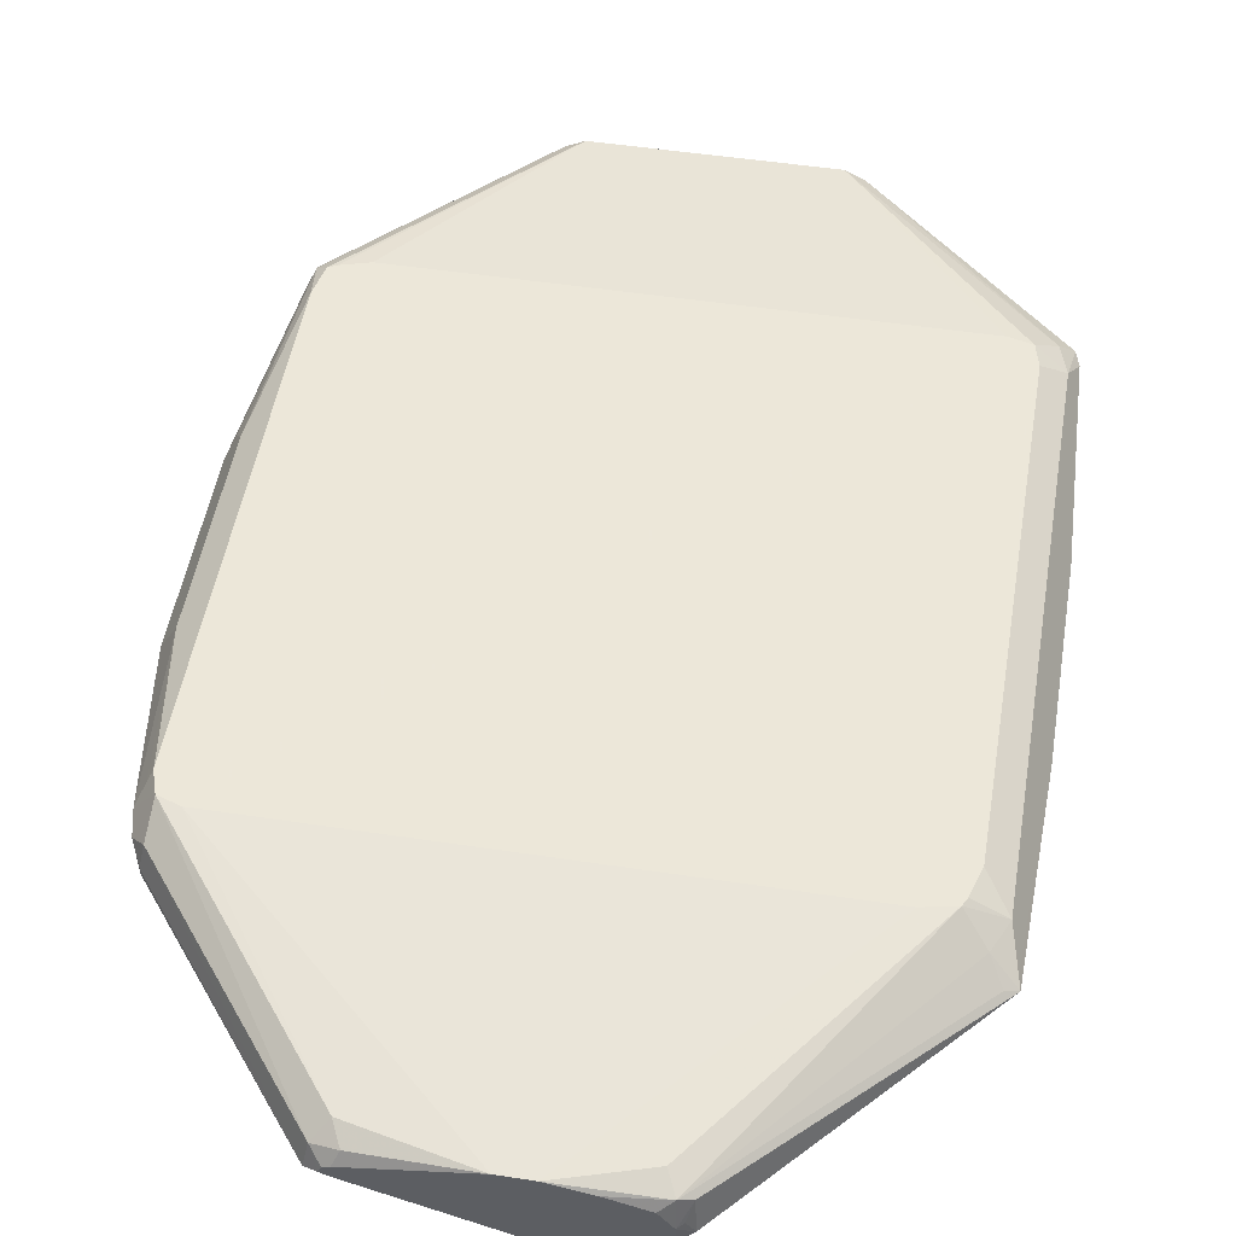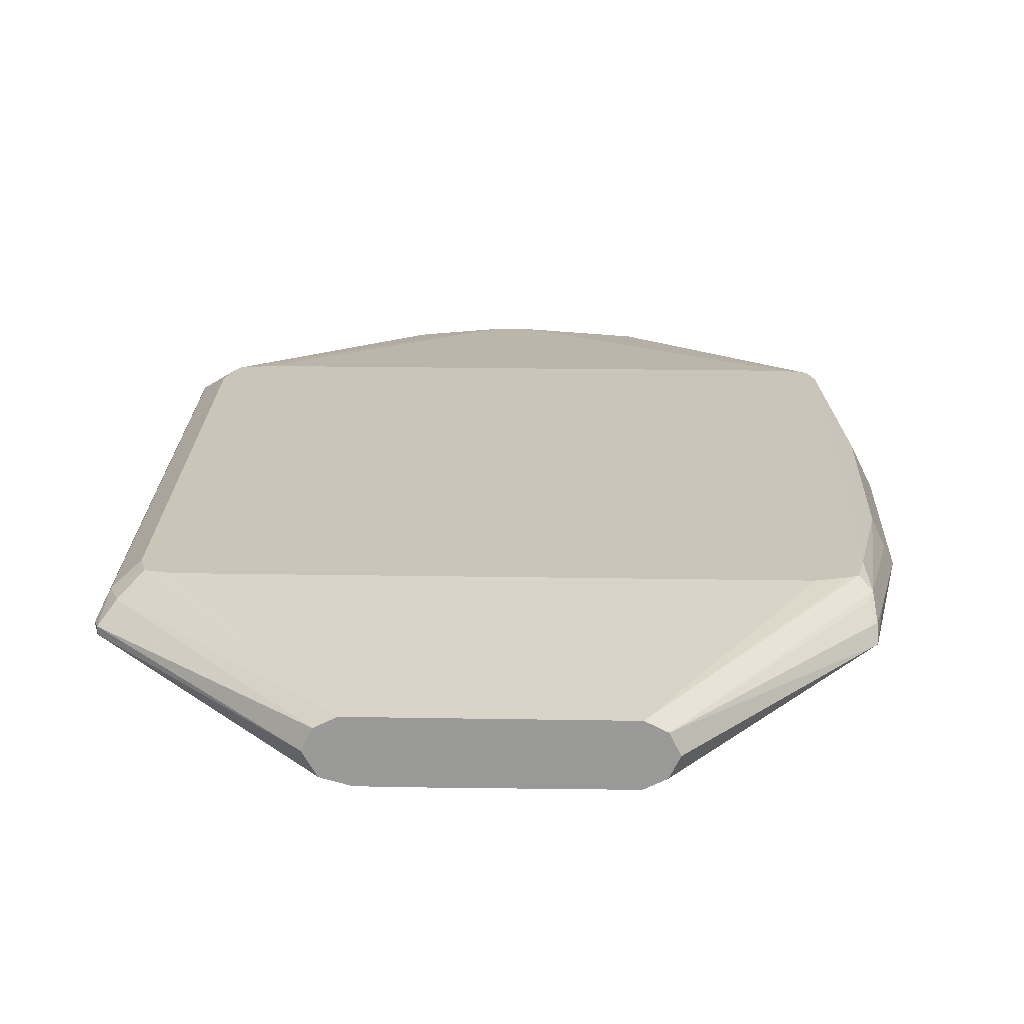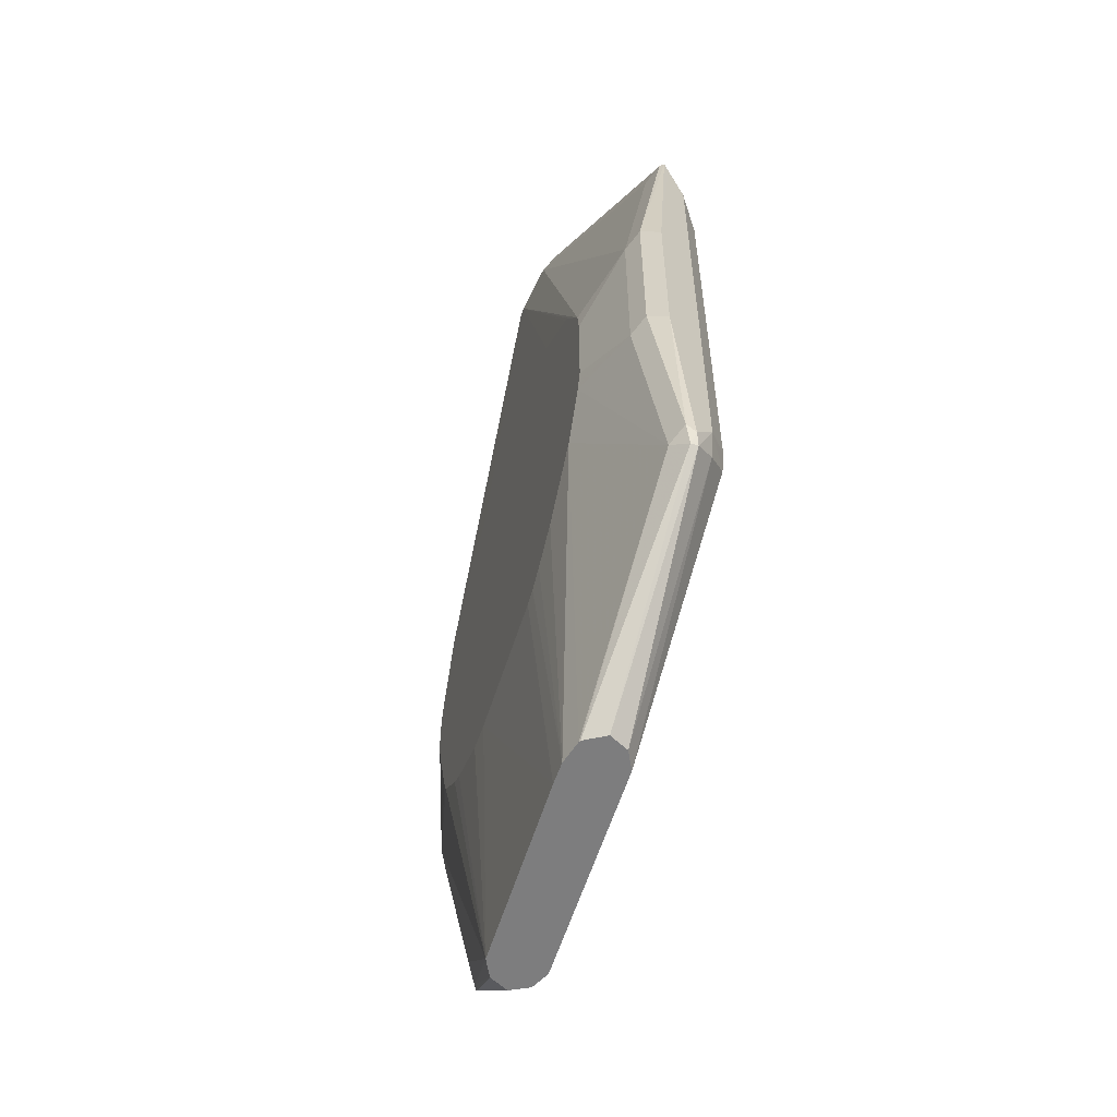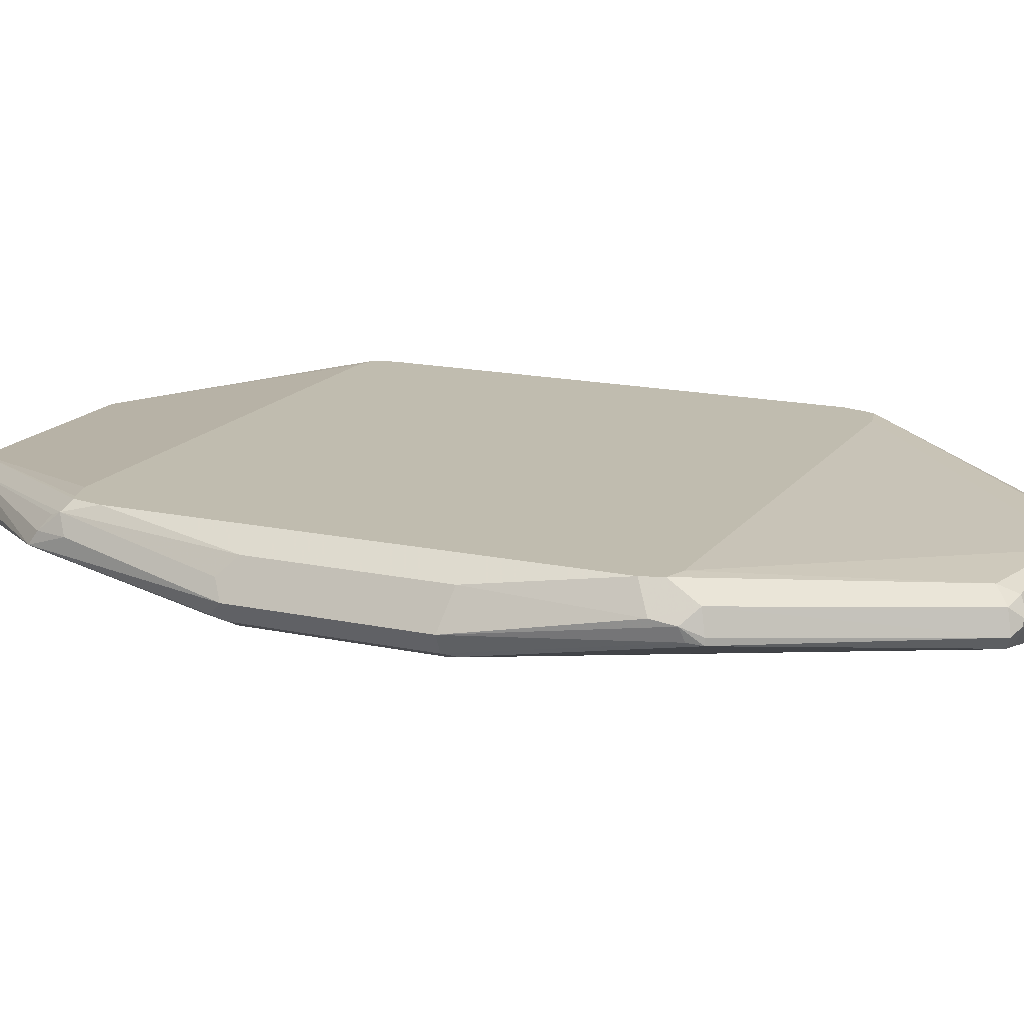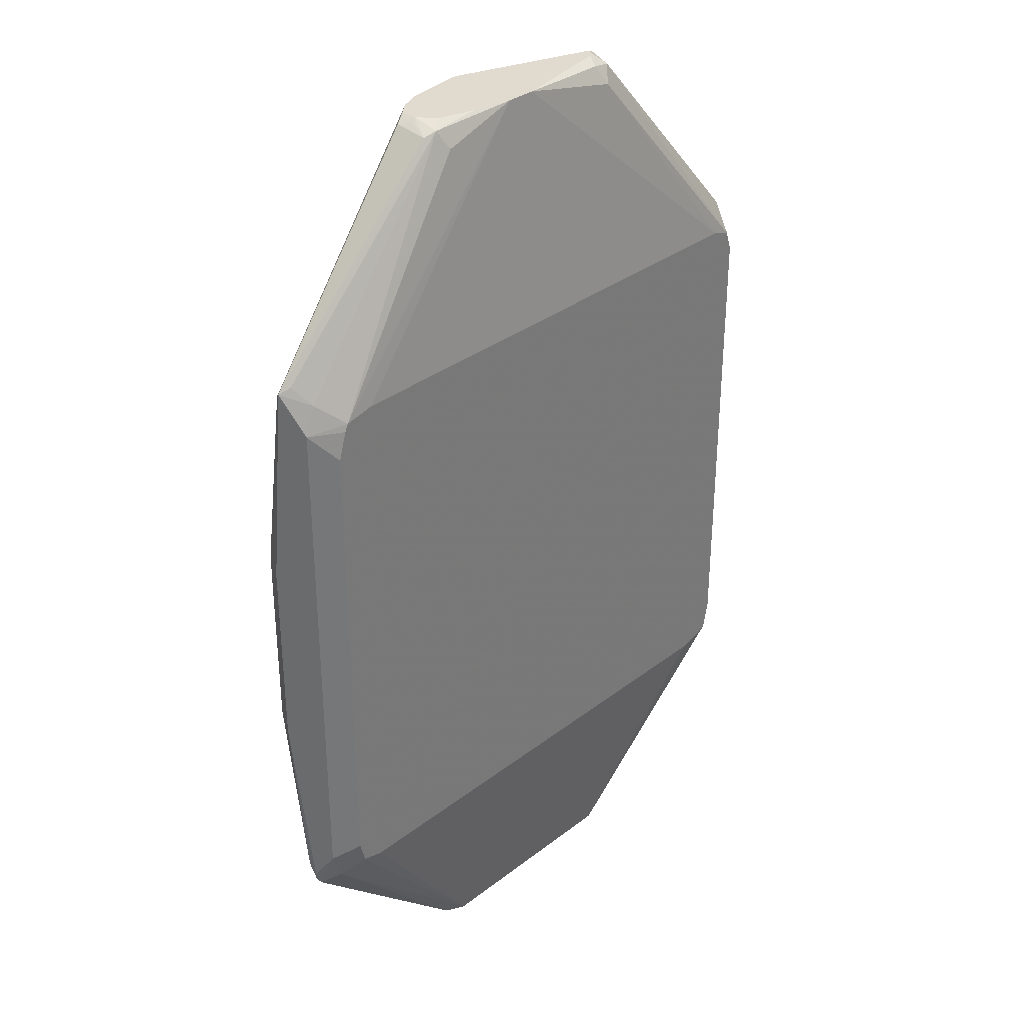
<metadata>
{"format":"obj","ext":"obj","renderer":"f3d","projection":"perspective","resolution":1024,"background":"white","views":[{"elev":50.2,"azim":-170.5,"up":"+Z"},{"elev":20.6,"azim":1.8,"up":"+Z"},{"elev":-59.2,"azim":-107.6,"up":"+Y"},{"elev":16.3,"azim":114.0,"up":"+Z"},{"elev":33.4,"azim":-46.3,"up":"+Y"}]}
</metadata>
<code>
v -0.2216 -0.1034 -0.2364
v -0.2167 -0.09845 -0.2462
v -0.2167 -0.2019 -0.2314
v -0.2167 -0.2068 -0.2265
v -0.2117 -0.192 -0.2167
v -0.2216 -5.041e-05 -0.2364
v -0.2068 -0.1034 -0.2511
v -0.2142 -0.1255 -0.2438
v -0.2167 0.004911 -0.2462
v -0.2068 -0.2068 -0.2364
v -0.2142 -0.2142 -0.229
v -0.2142 -0.2142 -0.2253
v -0.2068 -0.2068 -0.2161
v -0.1963 -0.1963 -0.2066
v -0.1993 -0.1843 -0.2066
v -0.2117 0.08863 -0.2167
v -0.2167 0.1034 -0.2265
v -0.2179 0.1108 -0.229
v -0.1705 -0.08186 -0.2646
v -0.1687 -0.08734 -0.2646
v -0.1668 -0.09297 -0.2646
v -0.2068 -5.041e-05 -0.2511
v -0.2167 0.1083 -0.2314
v -0.1109 -0.308 -0.2478
v -0.1118 -0.308 -0.2474
v -0.152 -0.1225 -0.2646
v -0.1182 -0.308 -0.2364
v -0.1174 -0.308 -0.2349
v -0.1132 -0.308 -0.2265
v -0.1034 -0.308 -0.2216
v -0.1844 -0.1993 -0.2066
v -0.1993 0.07385 -0.2066
v -0.1949 0.08863 -0.2066
v -0.1929 0.09261 -0.2066
v -0.205 0.1034 -0.2179
v -0.2117 0.1132 -0.2265
v -0.2142 0.1145 -0.229
v -0.1157 0.2167 -0.2462
v -0.1086 0.22 -0.2501
v -0.1705 -0.02827 -0.2646
v -0.2068 0.1034 -0.2364
v -0.09079 0.22 -0.2603
v -0.1682 -0.01271 -0.2646
v -0.1013 0.22 -0.2558
v -0.0986 -0.308 -0.2512
v -0.1429 -0.1316 -0.2646
v 0.01475 -0.308 -0.2216
v 0.08864 -0.1993 -0.2066
v -0.1771 0.09592 -0.2066
v -0.0607 0.22 -0.2216
v -0.1034 0.2068 -0.2216
v -0.1083 0.2167 -0.2265
v -0.1145 0.2142 -0.229
v -0.1117 0.2179 -0.2391
v -0.1088 0.22 -0.2409
v -0.1092 0.22 -0.2492
v -0.06188 0.22 -0.2643
v -0.1534 0.0168 -0.2646
v -0.0867 -0.308 -0.2515
v -0.1373 -0.1373 -0.2646
v -0.1225 -0.152 -0.2646
v -0.1047 -0.1638 -0.2646
v -0.09478 -0.1686 -0.2646
v 0.01697 -0.308 -0.2227
v 0.1074 -0.1929 -0.2066
v 0.1034 -0.1949 -0.2066
v 0.09593 0.09592 -0.2066
v -0.04432 0.22 -0.2216
v -0.08163 0.22 -0.2257
v -0.1018 0.22 -0.2315
v -0.05629 0.22 -0.2643
v -0.0632 0.07241 -0.2646
v -0.0886 0.06708 -0.2646
v -0.1034 0.06398 -0.2646
v -0.1133 0.05969 -0.2646
v -0.1281 0.04496 -0.2646
v -0.133 0.04016 -0.2646
v -0.1429 0.03018 -0.2646
v -0.1477 0.02538 -0.2646
v 0.01475 -0.308 -0.2511
v -0.08732 -0.1705 -0.2646
v -0.0135 -0.1705 -0.2646
v 0.02461 -0.308 -0.2265
v 0.1132 -0.197 -0.2117
v 0.1107 -0.1771 -0.2066
v 0.01475 0.2068 -0.2216
v 0.107 0.0922 -0.2066
v 0.01312 0.22 -0.2331
v 0.009822 0.2167 -0.2265
v 0.01475 0.22 -0.2396
v 0.01475 0.2167 -0.2462
v 0.02214 0.2142 -0.2474
v 0.01475 0.2068 -0.2511
v 0.06455 0.02021 -0.2646
v 0.03498 0.04977 -0.2646
v 0.01475 0.06114 -0.2646
v 0.00531 0.06579 -0.2646
v -1e-08 0.06708 -0.2646
v -0.05907 0.07241 -0.2646
v 0.1034 -0.2068 -0.2364
v 0.1083 -0.2166 -0.2314
v 0.01624 -0.308 -0.2504
v 0.002048 -0.1682 -0.2646
v 0.03158 -0.1534 -0.2646
v 0.04015 -0.1477 -0.2646
v 0.05973 -0.1281 -0.2646
v 0.1034 -0.1329 -0.2511
v 0.02953 -0.308 -0.2364
v 0.1145 -0.2142 -0.229
v 0.1145 -0.2086 -0.2216
v 0.1108 -0.2031 -0.2142
v 0.1182 -0.192 -0.2216
v 0.133 -0.1034 -0.2364
v 0.128 -0.1083 -0.2265
v 0.1231 -0.09845 -0.2167
v 0.1107 0.08114 -0.2066
v 0.02214 0.2142 -0.229
v 0.1182 0.08863 -0.2216
v 0.1083 0.1083 -0.2167
v 0.01638 0.22 -0.2347
v 0.01805 0.22 -0.238
v 0.02461 0.2167 -0.2413
v 0.1108 0.1108 -0.2327
v 0.1256 0.00734 -0.2474
v 0.1182 -5.041e-05 -0.2511
v 0.0793 -0.02408 -0.2646
v 0.1132 -0.2068 -0.2314
v 0.1182 -0.1034 -0.2511
v 0.12 -0.1181 -0.2474
v 0.02461 -0.308 -0.2462
v 0.064 -0.1181 -0.2646
v 0.1292 -0.1108 -0.2438
v 0.128 -0.1034 -0.2462
v 0.133 -5.041e-05 -0.2364
v 0.1231 0.004911 -0.2167
v 0.1132 0.08367 -0.2117
v 0.1157 0.1009 -0.2241
v 0.1108 0.1108 -0.229
v 0.1132 0.1034 -0.2314
v 0.128 -5.041e-05 -0.2462
v 0.08187 -0.03504 -0.2646
v 0.07878 -0.07385 -0.2646
v 0.08187 -0.05907 -0.2646
f 71 92 93
f 59 82 80
f 71 91 92
f 71 94 95
f 71 93 94
f 71 90 91
f 64 83 65
f 68 86 89
f 67 87 86
f 67 86 68
f 65 84 85
f 65 83 84
f 71 95 96
f 68 89 88
f 71 96 97
f 83 110 111
f 71 98 99
f 84 110 112
f 84 111 110
f 83 111 84
f 59 81 82
f 83 109 110
f 83 108 109
f 71 97 98
f 80 107 100
f 80 105 106
f 80 104 105
f 80 103 104
f 80 82 103
f 80 101 102
f 80 100 101
f 80 106 107
f 59 63 81
f 52 70 55
f 57 78 79
f 47 64 65
f 45 63 59
f 45 62 63
f 45 61 62
f 45 46 60
f 43 57 58
f 47 65 66
f 42 57 43
f 39 57 42
f 39 71 57
f 39 90 71
f 39 121 90
f 39 120 121
f 39 88 120
f 39 42 44
f 57 79 58
f 47 66 48
f 49 68 50
f 57 77 78
f 57 76 77
f 57 75 76
f 57 74 75
f 57 73 74
f 57 72 73
f 49 67 68
f 57 99 72
f 53 55 54
f 52 55 53
f 84 112 113
f 52 69 70
f 50 52 51
f 50 69 52
f 57 71 99
f 84 113 114
f 91 121 92
f 84 115 85
f 113 135 115
f 116 135 136
f 116 136 118
f 117 122 121
f 117 121 120
f 117 119 122
f 118 136 135
f 118 135 134
f 118 134 137
f 118 137 119
f 119 137 138
f 119 138 122
f 122 138 123
f 123 138 137
f 123 137 139
f 123 139 140
f 123 140 124
f 39 68 88
f 134 139 137
f 134 140 139
f 128 142 143
f 128 131 142
f 128 133 129
f 113 134 135
f 127 133 132
f 125 143 141
f 125 128 143
f 125 141 126
f 124 128 125
f 124 133 128
f 124 140 133
f 127 129 133
f 113 140 134
f 113 133 140
f 113 132 133
f 92 124 125
f 92 123 124
f 92 122 123
f 92 121 122
f 90 121 91
f 88 117 120
f 92 125 93
f 88 89 117
f 87 118 119
f 87 116 118
f 86 87 117
f 86 117 89
f 85 135 116
f 85 115 135
f 87 119 117
f 84 114 115
f 93 125 94
f 100 127 101
f 113 115 114
f 109 112 110
f 109 113 112
f 109 132 113
f 109 127 132
f 108 130 109
f 94 125 126
f 106 128 107
f 101 130 102
f 101 109 130
f 101 127 109
f 100 129 127
f 100 128 129
f 100 107 128
f 106 131 128
f 39 50 68
f 45 60 61
f 39 70 69
f 14 116 87
f 14 85 116
f 14 65 85
f 14 66 65
f 14 48 66
f 14 31 48
f 14 87 67
f 14 30 31
f 13 29 30
f 12 29 13
f 12 28 29
f 12 27 28
f 11 27 12
f 11 25 27
f 13 30 14
f 10 26 24
f 14 67 49
f 14 34 33
f 19 43 58
f 19 40 43
f 18 39 23
f 18 38 39
f 18 37 38
f 18 36 37
f 14 49 34
f 18 35 36
f 16 35 18
f 16 34 35
f 16 33 34
f 16 32 33
f 14 32 15
f 14 33 32
f 16 18 17
f 19 58 79
f 10 21 26
f 10 24 25
f 3 11 4
f 3 10 11
f 2 22 7
f 2 9 22
f 2 8 3
f 2 7 8
f 3 8 7
f 1 9 2
f 1 16 6
f 1 5 16
f 1 4 5
f 1 3 4
f 1 2 3
f 39 69 50
f 1 6 9
f 10 25 11
f 3 7 10
f 4 12 5
f 9 23 22
f 9 18 23
f 7 22 40
f 7 21 10
f 7 20 21
f 7 19 20
f 4 11 12
f 6 18 9
f 6 16 17
f 5 32 16
f 5 15 32
f 5 14 15
f 5 13 14
f 5 12 13
f 6 17 18
f 19 79 78
f 7 40 19
f 19 77 76
f 24 45 59
f 24 59 80
f 24 80 102
f 24 102 130
f 24 130 108
f 24 108 83
f 24 83 64
f 24 64 47
f 24 47 30
f 24 30 29
f 24 29 28
f 24 28 27
f 24 27 25
f 24 26 45
f 26 46 45
f 30 48 31
f 34 49 50
f 39 55 70
f 19 78 77
f 39 56 55
f 38 56 39
f 38 55 56
f 38 54 55
f 23 42 41
f 38 53 54
f 37 52 53
f 36 52 37
f 35 52 36
f 34 52 35
f 34 51 52
f 34 50 51
f 37 53 38
f 23 44 42
f 30 47 48
f 22 43 40
f 19 143 142
f 19 141 143
f 19 126 141
f 19 95 94
f 19 96 95
f 19 97 96
f 19 142 131
f 19 98 97
f 19 72 99
f 19 73 72
f 19 74 73
f 23 39 44
f 19 75 74
f 19 76 75
f 19 99 98
f 19 131 106
f 19 94 126
f 19 60 46
f 19 106 105
f 19 21 20
f 19 26 21
f 19 46 26
f 22 41 42
f 19 61 60
f 22 42 43
f 19 62 61
f 19 81 63
f 19 82 81
f 19 103 82
f 19 104 103
f 19 105 104
f 19 63 62
f 22 23 41

</code>
